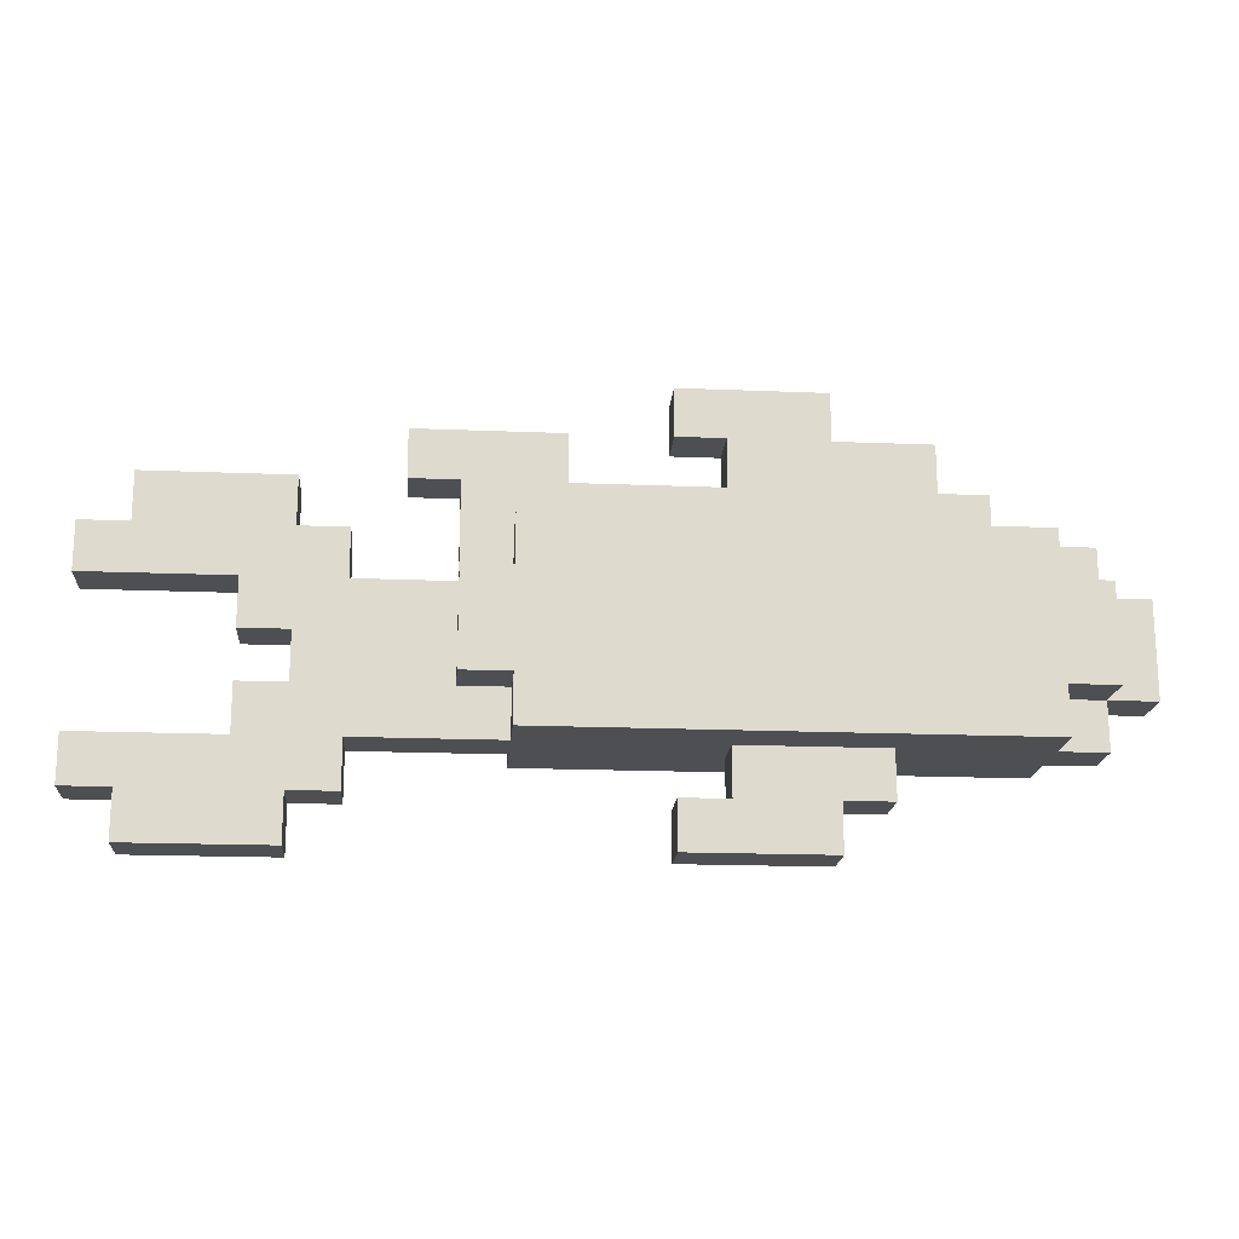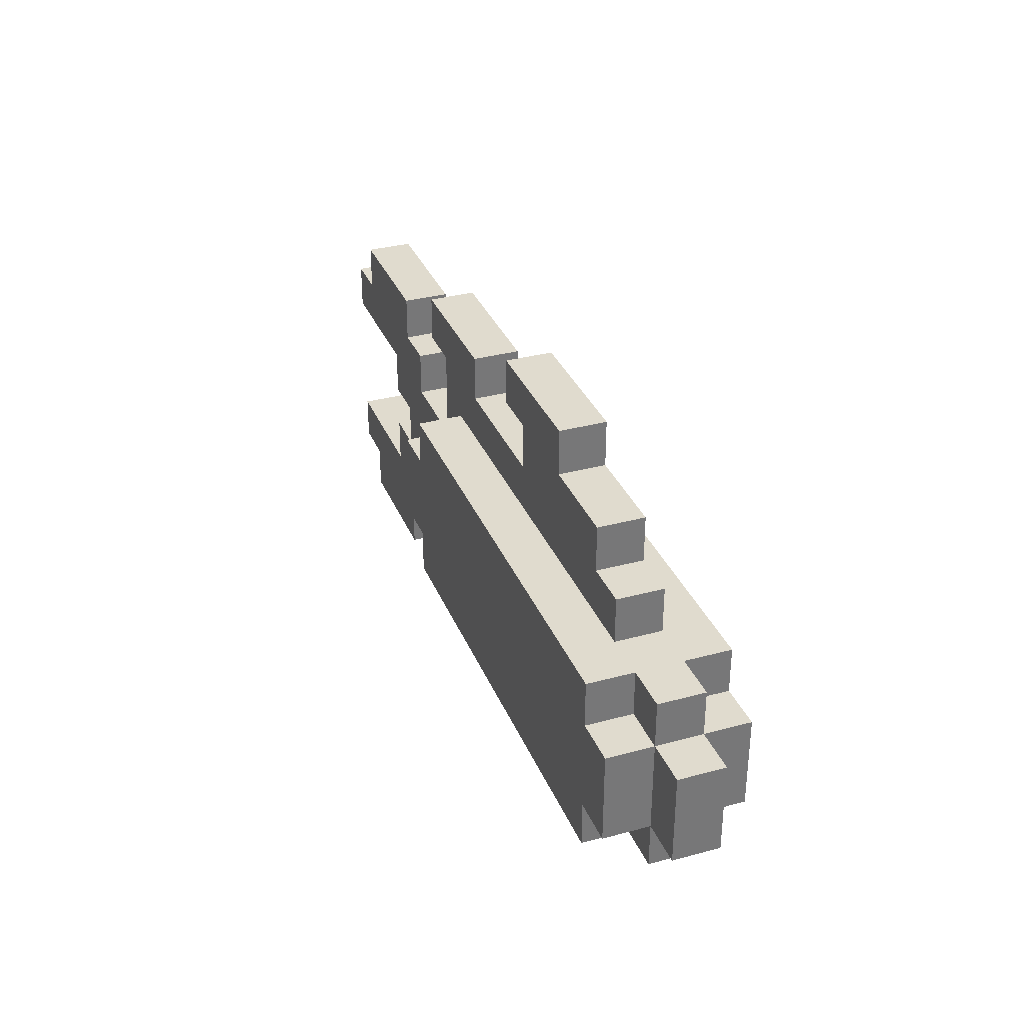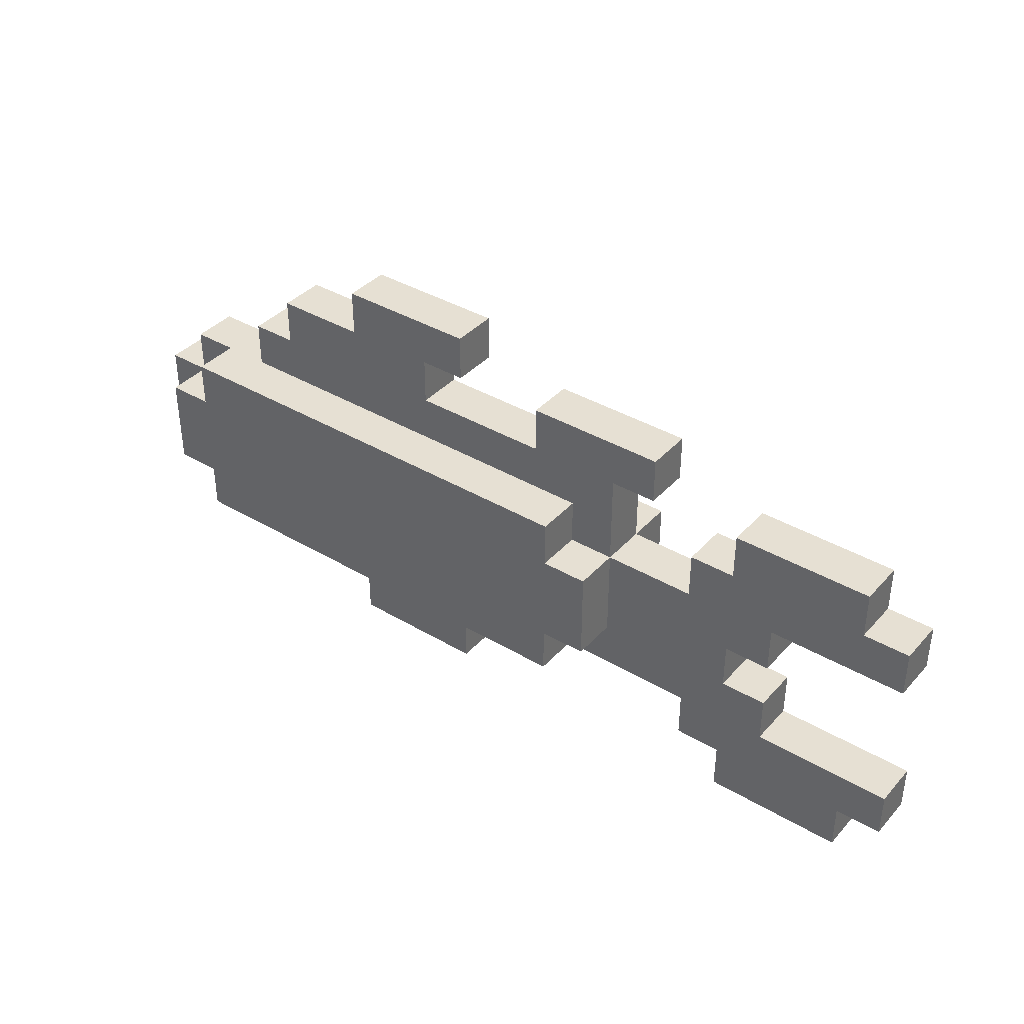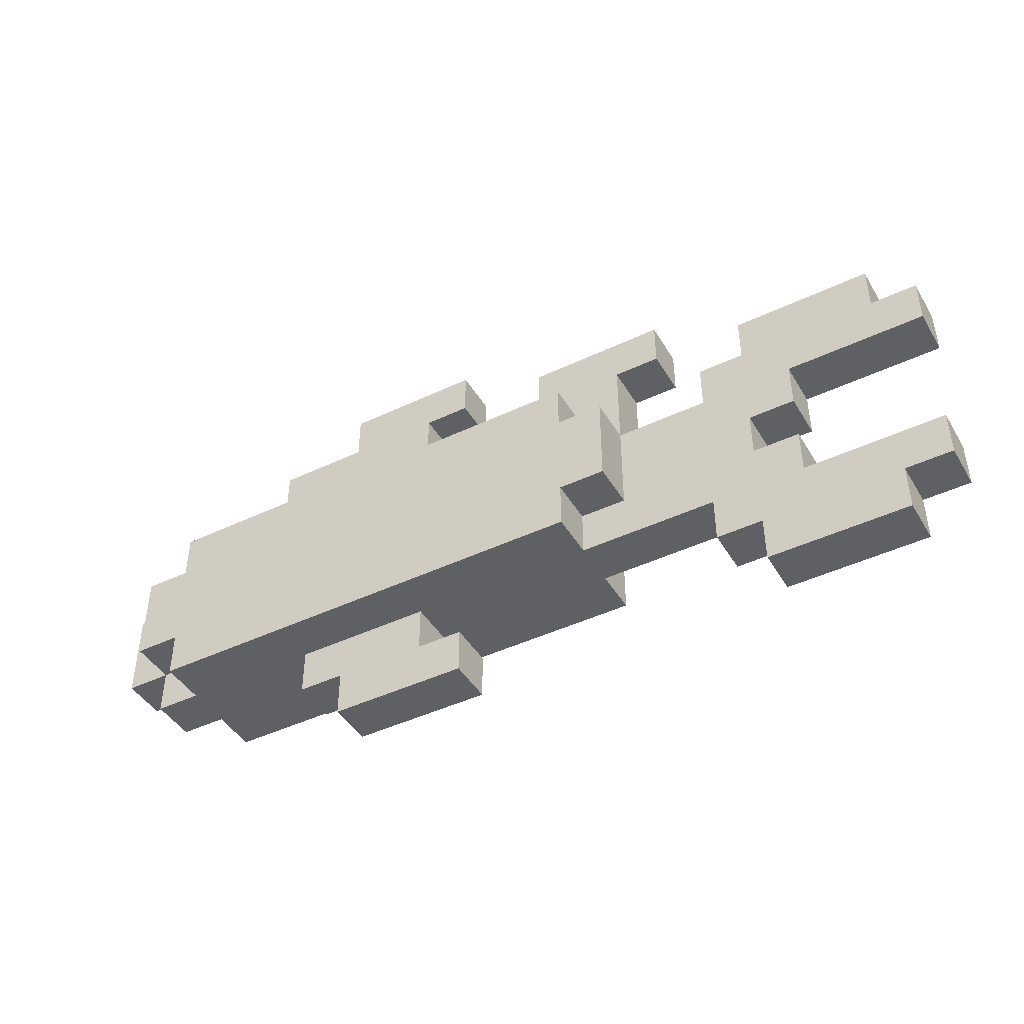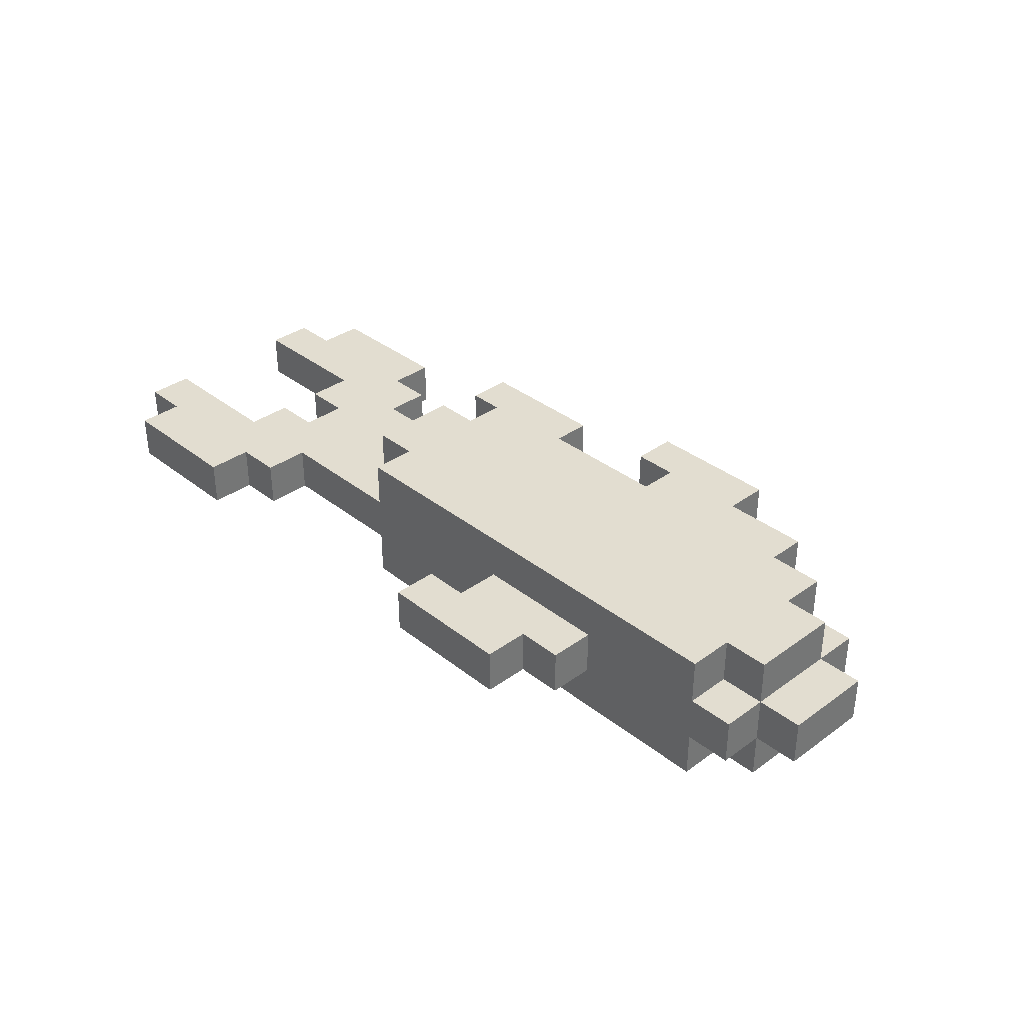
<metadata>
{"format":"obj","ext":"obj","renderer":"f3d","projection":"perspective","resolution":1024,"background":"white","views":[{"elev":-18.2,"azim":-4.6,"up":"+Y"},{"elev":33.6,"azim":69.7,"up":"+Y"},{"elev":38.3,"azim":-143.1,"up":"+Y"},{"elev":-44.2,"azim":-150.9,"up":"+Y"},{"elev":35.2,"azim":46.2,"up":"+Z"}]}
</metadata>
<code>
v -8 5 -0
v -8 5 -1
v -8 6 -0
v -8 6 -1
v -8 9 -0
v -8 9 -1
v -8 10 -0
v -8 10 -1
v -7 4 -0
v -7 4 -1
v -7 5 -0
v -7 5 -1
v -7 10 -0
v -7 10 -1
v -7 11 -0
v -7 11 -1
v -5 6 -0
v -5 6 -1
v -5 7 -0
v -5 7 -1
v -5 8 -0
v -5 8 -1
v -5 9 -0
v -5 9 -1
v -4 7 -0
v -4 7 -1
v -4 8 -0
v -4 8 -1
v -2 11 -0
v -2 11 -1
v -2 12 -0
v -2 12 -1
v -1 7 1
v -1 7 -0
v -1 7 -1
v -1 7 -2
v -1 9 1
v -1 9 -0
v -1 9 -1
v -1 9 -2
v -1 11 -0
v -1 11 -1
v 0 6 1
v 0 6 -0
v 0 6 -1
v 0 6 -2
v 0 7 1
v 0 7 -0
v 0 7 -1
v 0 7 -2
v 0 9 1
v 0 9 -0
v 0 9 -1
v 0 9 -2
v 0 10 1
v 0 10 -0
v 0 10 -1
v 0 10 -2
v 3 4 -0
v 3 4 -1
v 3 5 -0
v 3 5 -1
v 3 12 -0
v 3 12 -1
v 3 13 -0
v 3 13 -1
v 4 5 -0
v 4 5 -1
v 4 6 -0
v 4 6 -1
v 4 11 -0
v 4 11 -1
v 4 12 -0
v 4 12 -1
v -4 4 -0
v -4 4 -1
v -4 5 -0
v -4 5 -1
v -4 10 -0
v -4 10 -1
v -4 11 -0
v -4 11 -1
v -3 5 -0
v -3 5 -1
v -3 6 -0
v -3 6 -1
v -3 9 -0
v -3 9 -1
v -3 10 -0
v -3 10 -1
v 1 11 -0
v 1 11 -1
v 1 12 -0
v 1 12 -1
v 6 4 -0
v 6 4 -1
v 6 5 -0
v 6 5 -1
v 6 12 -0
v 6 12 -1
v 6 13 -0
v 6 13 -1
v 7 5 -0
v 7 5 -1
v 7 6 -0
v 7 6 -1
v 8 11 -0
v 8 11 -1
v 8 12 -0
v 8 12 -1
v 9 10 -0
v 9 10 -1
v 9 11 -0
v 9 11 -1
v 10 6 1
v 10 6 -0
v 10 6 -1
v 10 6 -2
v 10 7 1
v 10 7 -0
v 10 7 -1
v 10 7 -2
v 10 9 1
v 10 9 -0
v 10 9 -1
v 10 9 -2
v 10 10 1
v 10 10 -0
v 10 10 -1
v 10 10 -2
v 11 6 -0
v 11 6 -1
v 11 7 1
v 11 7 -0
v 11 7 -1
v 11 7 -2
v 11 9 1
v 11 9 -0
v 11 9 -1
v 11 9 -2
v 11 10 -0
v 11 10 -1
v 12 7 -0
v 12 7 -1
v 12 9 -0
v 12 9 -1
v -1 7 1
v -1 9 1
v 0 6 1
v 0 7 1
v 0 9 1
v 0 10 1
v 1 8 1
v 1 10 1
v 2 8 1
v 2 10 1
v 3 7 1
v 3 10 1
v 4 7 1
v 4 10 1
v 5 8 1
v 5 10 1
v 6 8 1
v 6 10 1
v 7 7 1
v 7 10 1
v 8 7 1
v 8 10 1
v 9 8 1
v 9 9 1
v 10 6 1
v 10 7 1
v 10 8 1
v 10 9 1
v 10 10 1
v 11 7 1
v 11 9 1
v -8 5 -0
v -8 6 -0
v -8 9 -0
v -8 10 -0
v -7 4 -0
v -7 5 -0
v -7 10 -0
v -7 11 -0
v -5 6 -0
v -5 7 -0
v -5 8 -0
v -5 9 -0
v -4 4 -0
v -4 5 -0
v -4 7 -0
v -4 8 -0
v -4 10 -0
v -4 11 -0
v -3 5 -0
v -3 6 -0
v -3 9 -0
v -3 10 -0
v -2 6 -0
v -2 9 -0
v -2 11 -0
v -2 12 -0
v -1 7 -0
v -1 9 -0
v -1 11 -0
v 0 6 -0
v 0 7 -0
v 0 9 -0
v 0 10 -0
v 1 10 -0
v 1 11 -0
v 1 12 -0
v 2 10 -0
v 3 4 -0
v 3 5 -0
v 3 10 -0
v 3 12 -0
v 3 13 -0
v 4 5 -0
v 4 6 -0
v 4 10 -0
v 4 11 -0
v 4 12 -0
v 5 10 -0
v 6 4 -0
v 6 5 -0
v 6 10 -0
v 6 12 -0
v 6 13 -0
v 7 5 -0
v 7 6 -0
v 7 10 -0
v 8 10 -0
v 8 11 -0
v 8 12 -0
v 9 10 -0
v 9 11 -0
v 10 6 -0
v 10 7 -0
v 10 9 -0
v 10 10 -0
v 11 6 -0
v 11 7 -0
v 11 9 -0
v 11 10 -0
v 12 7 -0
v 12 9 -0
v -8 5 -1
v -8 6 -1
v -8 9 -1
v -8 10 -1
v -7 4 -1
v -7 5 -1
v -7 10 -1
v -7 11 -1
v -5 6 -1
v -5 7 -1
v -5 8 -1
v -5 9 -1
v -4 4 -1
v -4 5 -1
v -4 7 -1
v -4 8 -1
v -4 10 -1
v -4 11 -1
v -3 5 -1
v -3 6 -1
v -3 9 -1
v -3 10 -1
v -2 6 -1
v -2 9 -1
v -2 11 -1
v -2 12 -1
v -1 7 -1
v -1 9 -1
v -1 11 -1
v 0 6 -1
v 0 7 -1
v 0 9 -1
v 0 10 -1
v 1 10 -1
v 1 11 -1
v 1 12 -1
v 2 10 -1
v 3 4 -1
v 3 5 -1
v 3 10 -1
v 3 12 -1
v 3 13 -1
v 4 5 -1
v 4 6 -1
v 4 10 -1
v 4 11 -1
v 4 12 -1
v 5 10 -1
v 6 4 -1
v 6 5 -1
v 6 10 -1
v 6 12 -1
v 6 13 -1
v 7 5 -1
v 7 6 -1
v 7 10 -1
v 8 10 -1
v 8 11 -1
v 8 12 -1
v 9 10 -1
v 9 11 -1
v 10 6 -1
v 10 7 -1
v 10 9 -1
v 10 10 -1
v 11 6 -1
v 11 7 -1
v 11 9 -1
v 11 10 -1
v 12 7 -1
v 12 9 -1
v -1 7 -2
v -1 9 -2
v 0 6 -2
v 0 7 -2
v 0 9 -2
v 0 10 -2
v 1 8 -2
v 1 10 -2
v 2 8 -2
v 2 10 -2
v 3 7 -2
v 3 10 -2
v 4 7 -2
v 4 10 -2
v 5 8 -2
v 5 10 -2
v 6 8 -2
v 6 10 -2
v 7 7 -2
v 7 10 -2
v 8 7 -2
v 8 10 -2
v 9 8 -2
v 9 9 -2
v 10 6 -2
v 10 7 -2
v 10 8 -2
v 10 9 -2
v 10 10 -2
v 11 7 -2
v 11 9 -2
v -7 4 -0
v -4 4 -0
v 3 4 -0
v 6 4 -0
v -7 4 -1
v -4 4 -1
v 3 4 -1
v 6 4 -1
v -8 5 -0
v -7 5 -0
v -4 5 -0
v -3 5 -0
v 6 5 -0
v 7 5 -0
v -8 5 -1
v -7 5 -1
v -4 5 -1
v -3 5 -1
v 6 5 -1
v 7 5 -1
v 0 6 1
v 10 6 1
v -3 6 -0
v -2 6 -0
v 0 6 -0
v 4 6 -0
v 7 6 -0
v 10 6 -0
v 11 6 -0
v -3 6 -1
v -2 6 -1
v 0 6 -1
v 4 6 -1
v 7 6 -1
v 10 6 -1
v 11 6 -1
v 0 6 -2
v 10 6 -2
v -1 7 1
v 0 7 1
v 10 7 1
v 11 7 1
v -1 7 -0
v 0 7 -0
v 10 7 -0
v 11 7 -0
v 12 7 -0
v -1 7 -1
v 0 7 -1
v 10 7 -1
v 11 7 -1
v 12 7 -1
v -1 7 -2
v 0 7 -2
v 10 7 -2
v 11 7 -2
v -5 8 -0
v -4 8 -0
v -5 8 -1
v -4 8 -1
v -8 9 -0
v -5 9 -0
v -8 9 -1
v -5 9 -1
v -2 11 -0
v -1 11 -0
v -2 11 -1
v -1 11 -1
v 3 12 -0
v 4 12 -0
v 3 12 -1
v 4 12 -1
v 3 5 -0
v 4 5 -0
v 3 5 -1
v 4 5 -1
v -8 6 -0
v -5 6 -0
v -8 6 -1
v -5 6 -1
v -5 7 -0
v -4 7 -0
v -5 7 -1
v -4 7 -1
v -1 9 1
v 0 9 1
v 10 9 1
v 11 9 1
v -3 9 -0
v -2 9 -0
v -1 9 -0
v 0 9 -0
v 10 9 -0
v 11 9 -0
v 12 9 -0
v -3 9 -1
v -2 9 -1
v -1 9 -1
v 0 9 -1
v 10 9 -1
v 11 9 -1
v 12 9 -1
v -1 9 -2
v 0 9 -2
v 10 9 -2
v 11 9 -2
v 0 10 1
v 1 10 1
v 2 10 1
v 3 10 1
v 4 10 1
v 5 10 1
v 6 10 1
v 7 10 1
v 8 10 1
v 10 10 1
v -8 10 -0
v -7 10 -0
v -4 10 -0
v -3 10 -0
v 0 10 -0
v 1 10 -0
v 2 10 -0
v 3 10 -0
v 4 10 -0
v 5 10 -0
v 6 10 -0
v 7 10 -0
v 8 10 -0
v 9 10 -0
v 10 10 -0
v 11 10 -0
v -8 10 -1
v -7 10 -1
v -4 10 -1
v -3 10 -1
v 0 10 -1
v 1 10 -1
v 2 10 -1
v 3 10 -1
v 4 10 -1
v 5 10 -1
v 6 10 -1
v 7 10 -1
v 8 10 -1
v 9 10 -1
v 10 10 -1
v 11 10 -1
v 0 10 -2
v 1 10 -2
v 2 10 -2
v 3 10 -2
v 4 10 -2
v 5 10 -2
v 6 10 -2
v 7 10 -2
v 8 10 -2
v 10 10 -2
v -7 11 -0
v -4 11 -0
v 1 11 -0
v 4 11 -0
v 8 11 -0
v 9 11 -0
v -7 11 -1
v -4 11 -1
v 1 11 -1
v 4 11 -1
v 8 11 -1
v 9 11 -1
v -2 12 -0
v 1 12 -0
v 6 12 -0
v 8 12 -0
v -2 12 -1
v 1 12 -1
v 6 12 -1
v 8 12 -1
v 3 13 -0
v 6 13 -0
v 3 13 -1
v 6 13 -1
f 3 2 1
f 4 2 3
f 7 6 5
f 8 6 7
f 11 10 9
f 12 10 11
f 15 14 13
f 16 14 15
f 19 18 17
f 20 18 19
f 23 22 21
f 24 22 23
f 27 26 25
f 28 26 27
f 31 30 29
f 32 30 31
f 37 34 33
f 38 34 37
f 39 36 35
f 40 36 39
f 41 39 38
f 42 39 41
f 47 44 43
f 48 44 47
f 49 46 45
f 50 46 49
f 55 52 51
f 56 52 55
f 57 54 53
f 58 54 57
f 61 60 59
f 62 60 61
f 65 64 63
f 66 64 65
f 69 68 67
f 70 68 69
f 73 72 71
f 74 72 73
f 75 76 77
f 77 76 78
f 79 80 81
f 81 80 82
f 83 84 85
f 85 84 86
f 87 88 89
f 89 88 90
f 91 92 93
f 93 92 94
f 95 96 97
f 97 96 98
f 99 100 101
f 101 100 102
f 103 104 105
f 105 104 106
f 107 108 109
f 109 108 110
f 111 112 113
f 113 112 114
f 115 116 119
f 119 116 120
f 117 118 121
f 121 118 122
f 123 124 127
f 127 124 128
f 125 126 129
f 129 126 130
f 131 132 134
f 134 132 135
f 133 134 137
f 137 134 138
f 135 136 139
f 139 136 140
f 138 139 141
f 141 139 142
f 143 144 145
f 145 144 146
f 150 148 147
f 151 148 150
f 153 150 149
f 153 152 151
f 153 151 150
f 154 152 153
f 155 153 149
f 155 154 153
f 156 154 155
f 157 155 149
f 157 156 155
f 158 156 157
f 159 157 149
f 159 158 157
f 160 158 159
f 161 160 159
f 162 160 161
f 163 161 159
f 163 162 161
f 164 162 163
f 165 159 149
f 165 163 159
f 165 164 163
f 166 164 165
f 167 165 149
f 167 166 165
f 168 166 167
f 169 168 167
f 170 168 169
f 171 167 149
f 171 169 167
f 172 169 171
f 173 170 169
f 173 169 172
f 174 168 170
f 174 170 173
f 175 168 174
f 176 173 172
f 176 174 173
f 177 174 176
f 183 179 178
f 184 181 180
f 186 183 182
f 186 179 183
f 189 185 184
f 189 184 180
f 190 187 186
f 190 186 182
f 191 187 190
f 192 187 191
f 193 189 188
f 194 185 189
f 194 189 193
f 195 185 194
f 196 192 191
f 196 193 192
f 196 194 193
f 197 194 196
f 198 194 197
f 199 194 198
f 200 198 197
f 201 198 200
f 204 201 200
f 205 201 204
f 206 203 202
f 207 204 200
f 208 204 207
f 209 206 205
f 210 206 209
f 211 206 210
f 212 203 206
f 212 206 211
f 213 203 212
f 214 212 211
f 217 212 214
f 220 216 215
f 222 212 217
f 223 212 222
f 224 219 218
f 225 223 222
f 225 224 223
f 226 221 220
f 226 220 215
f 227 221 226
f 228 224 225
f 229 219 224
f 229 224 228
f 230 219 229
f 231 221 227
f 232 221 231
f 233 229 228
f 234 229 233
f 235 229 234
f 236 229 235
f 237 235 234
f 238 235 237
f 243 240 239
f 244 240 243
f 245 242 241
f 246 242 245
f 247 245 244
f 248 245 247
f 249 250 254
f 251 252 255
f 253 254 257
f 254 250 257
f 255 256 260
f 251 255 260
f 257 258 261
f 253 257 261
f 261 258 262
f 262 258 263
f 259 260 264
f 260 256 265
f 264 260 265
f 265 256 266
f 262 263 267
f 263 264 267
f 264 265 267
f 267 265 268
f 268 265 269
f 269 265 270
f 268 269 271
f 271 269 272
f 271 272 275
f 275 272 276
f 273 274 277
f 271 275 278
f 278 275 279
f 276 277 280
f 280 277 281
f 281 277 282
f 277 274 283
f 282 277 283
f 283 274 284
f 282 283 285
f 285 283 288
f 286 287 291
f 288 283 293
f 293 283 294
f 289 290 295
f 293 294 296
f 294 295 296
f 291 292 297
f 286 291 297
f 297 292 298
f 296 295 299
f 295 290 300
f 299 295 300
f 300 290 301
f 298 292 302
f 302 292 303
f 299 300 304
f 304 300 305
f 305 300 306
f 306 300 307
f 305 306 308
f 308 306 309
f 310 311 314
f 314 311 315
f 312 313 316
f 316 313 317
f 315 316 318
f 318 316 319
f 320 321 323
f 323 321 324
f 322 323 326
f 324 325 326
f 323 324 326
f 326 325 327
f 322 326 328
f 326 327 328
f 328 327 329
f 322 328 330
f 328 329 330
f 330 329 331
f 322 330 332
f 330 331 332
f 332 331 333
f 332 333 334
f 334 333 335
f 332 334 336
f 334 335 336
f 336 335 337
f 322 332 338
f 332 336 338
f 336 337 338
f 338 337 339
f 322 338 340
f 338 339 340
f 340 339 341
f 340 341 342
f 342 341 343
f 322 340 344
f 340 342 344
f 344 342 345
f 342 343 346
f 345 342 346
f 343 341 347
f 346 343 347
f 347 341 348
f 345 346 349
f 346 347 349
f 349 347 350
f 355 352 351
f 356 352 355
f 357 354 353
f 358 354 357
f 365 360 359
f 366 360 365
f 367 362 361
f 368 362 367
f 369 364 363
f 370 364 369
f 375 372 371
f 376 372 375
f 377 372 376
f 378 372 377
f 380 374 373
f 381 375 374
f 381 374 380
f 381 376 375
f 382 376 381
f 383 376 382
f 384 379 378
f 384 378 377
f 385 379 384
f 386 379 385
f 387 383 382
f 387 385 384
f 387 384 383
f 388 385 387
f 393 390 389
f 394 390 393
f 395 392 391
f 396 392 395
f 401 397 396
f 402 397 401
f 403 399 398
f 404 399 403
f 405 401 400
f 406 401 405
f 409 408 407
f 410 408 409
f 413 412 411
f 414 412 413
f 417 416 415
f 418 416 417
f 421 420 419
f 422 420 421
f 423 424 425
f 425 424 426
f 427 428 429
f 429 428 430
f 431 432 433
f 433 432 434
f 435 436 441
f 441 436 442
f 437 438 443
f 443 438 444
f 439 440 446
f 440 441 447
f 446 440 447
f 447 441 448
f 444 445 451
f 451 445 452
f 448 449 453
f 453 449 454
f 450 451 455
f 455 451 456
f 457 458 471
f 458 459 472
f 471 458 472
f 459 460 473
f 472 459 473
f 460 461 474
f 473 460 474
f 461 462 475
f 474 461 475
f 462 463 476
f 475 462 476
f 463 464 477
f 476 463 477
f 464 465 478
f 477 464 478
f 465 466 479
f 478 465 479
f 479 466 480
f 480 466 481
f 467 468 483
f 483 468 484
f 469 470 485
f 485 470 486
f 481 482 496
f 480 481 496
f 496 482 497
f 497 482 498
f 487 488 499
f 488 489 500
f 499 488 500
f 489 490 501
f 500 489 501
f 490 491 502
f 501 490 502
f 491 492 503
f 502 491 503
f 492 493 504
f 503 492 504
f 493 494 505
f 504 493 505
f 494 495 506
f 505 494 506
f 496 497 507
f 506 495 507
f 495 496 507
f 507 497 508
f 509 510 515
f 515 510 516
f 511 512 517
f 517 512 518
f 513 514 519
f 519 514 520
f 521 522 525
f 525 522 526
f 523 524 527
f 527 524 528
f 529 530 531
f 531 530 532

</code>
